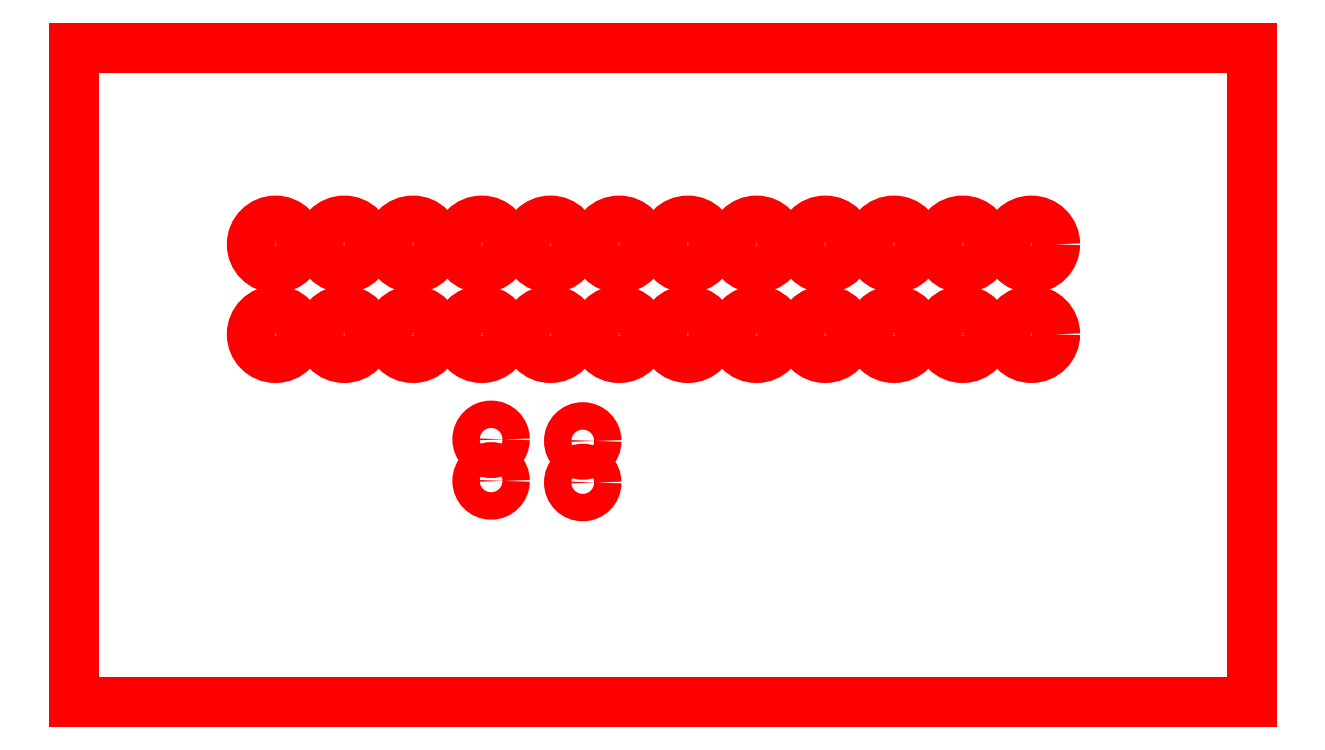
<metadata>
{"format":"dxf","ext":"dxf","renderer":"ezdxf+matplotlib","layout":"modelspace","background":"white","min_lineweight":24,"dpi":150}
</metadata>
<code>
0
SECTION
2
ENTITIES
0
LINE
8
BLACK
10
3.976e+04
20
3.044e+04
11
6.81e+04
21
3.044e+04
0
LINE
8
BLACK
10
6.771e+04
20
4.619e+04
11
6.81e+04
21
4.619e+04
0
LINE
8
BLACK
10
4.055e+04
20
4.619e+04
11
3.976e+04
21
4.619e+04
0
LINE
8
BLACK
10
6.732e+04
20
4.619e+04
11
6.771e+04
21
4.619e+04
0
LINE
8
BLACK
10
6.732e+04
20
4.619e+04
11
6.692e+04
21
4.619e+04
0
LINE
8
BLACK
10
6.81e+04
20
3.044e+04
11
6.81e+04
21
4.619e+04
0
LINE
8
BLACK
10
4.055e+04
20
4.619e+04
11
6.692e+04
21
4.619e+04
0
LINE
8
BLACK
10
3.976e+04
20
3.044e+04
11
3.976e+04
21
4.619e+04
0
CIRCLE
8
BLACK
10
6.28e+04
20
3.93e+04
40
570
0
CIRCLE
8
BLACK
10
6.115e+04
20
3.93e+04
40
570
0
CIRCLE
8
BLACK
10
5.949e+04
20
3.93e+04
40
570
0
CIRCLE
8
BLACK
10
5.784e+04
20
3.93e+04
40
570
0
CIRCLE
8
BLACK
10
5.618e+04
20
3.93e+04
40
570
0
CIRCLE
8
BLACK
10
5.453e+04
20
3.93e+04
40
570
0
CIRCLE
8
BLACK
10
5.288e+04
20
3.93e+04
40
570
0
CIRCLE
8
BLACK
10
5.123e+04
20
3.93e+04
40
570
0
CIRCLE
8
BLACK
10
4.957e+04
20
3.93e+04
40
570
0
CIRCLE
8
BLACK
10
4.792e+04
20
3.93e+04
40
570
0
CIRCLE
8
BLACK
10
4.626e+04
20
3.93e+04
40
570
0
CIRCLE
8
BLACK
10
4.461e+04
20
3.93e+04
40
570
0
CIRCLE
8
BLACK
10
6.28e+04
20
4.146e+04
40
570
0
CIRCLE
8
BLACK
10
6.115e+04
20
4.146e+04
40
570
0
CIRCLE
8
BLACK
10
5.949e+04
20
4.146e+04
40
570
0
CIRCLE
8
BLACK
10
5.784e+04
20
4.146e+04
40
570
0
CIRCLE
8
BLACK
10
5.618e+04
20
4.146e+04
40
570
0
CIRCLE
8
BLACK
10
5.453e+04
20
4.146e+04
40
570
0
CIRCLE
8
BLACK
10
5.288e+04
20
4.146e+04
40
570
0
CIRCLE
8
BLACK
10
5.123e+04
20
4.146e+04
40
570
0
CIRCLE
8
BLACK
10
4.957e+04
20
4.146e+04
40
570
0
CIRCLE
8
BLACK
10
4.792e+04
20
4.146e+04
40
570
0
CIRCLE
8
BLACK
10
4.626e+04
20
4.146e+04
40
570
0
CIRCLE
8
BLACK
10
4.461e+04
20
4.146e+04
40
570
0
CIRCLE
8
BLACK
10
5.2e+04
20
3.673e+04
40
330
0
CIRCLE
8
BLACK
10
5.2e+04
20
3.573e+04
40
330
0
CIRCLE
8
BLACK
10
4.98e+04
20
3.677e+04
40
330
0
CIRCLE
8
BLACK
10
4.98e+04
20
3.577e+04
40
330
0
ENDSEC
0
EOF

</code>
